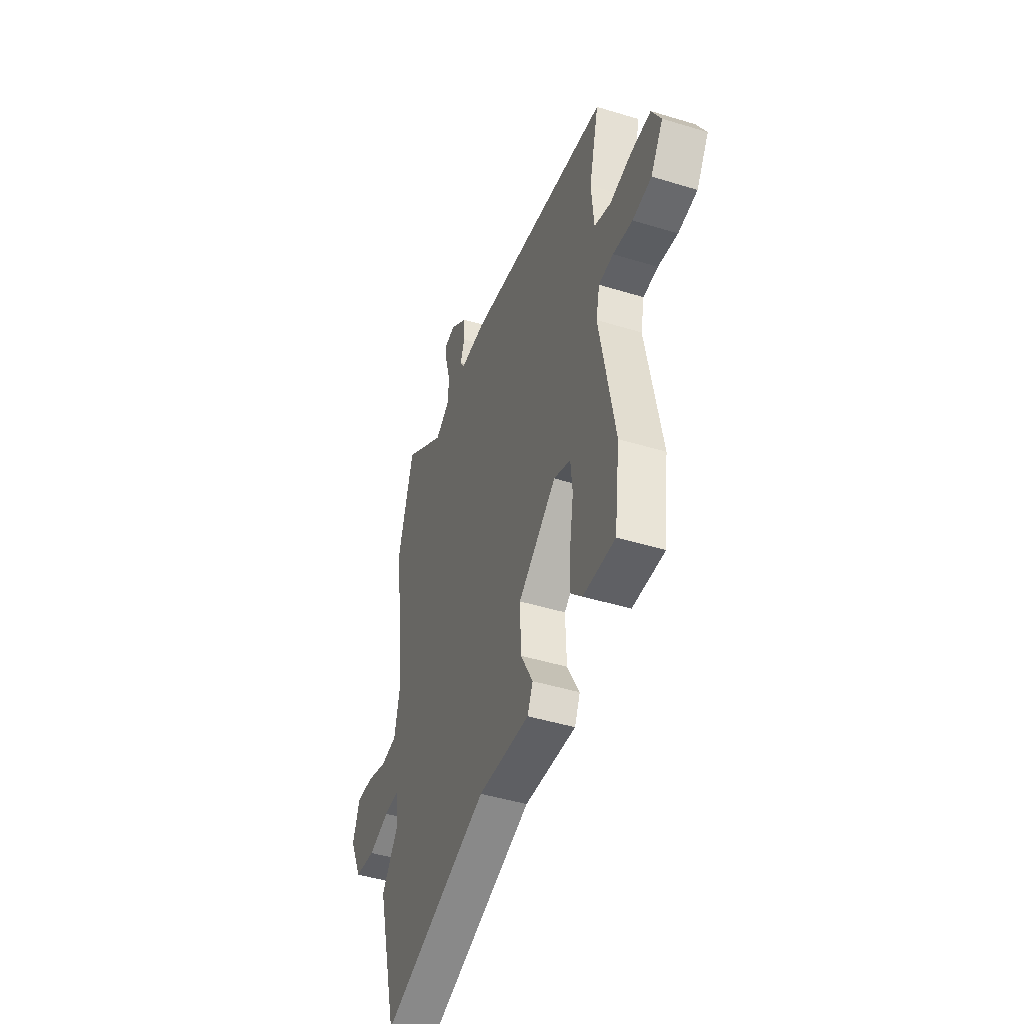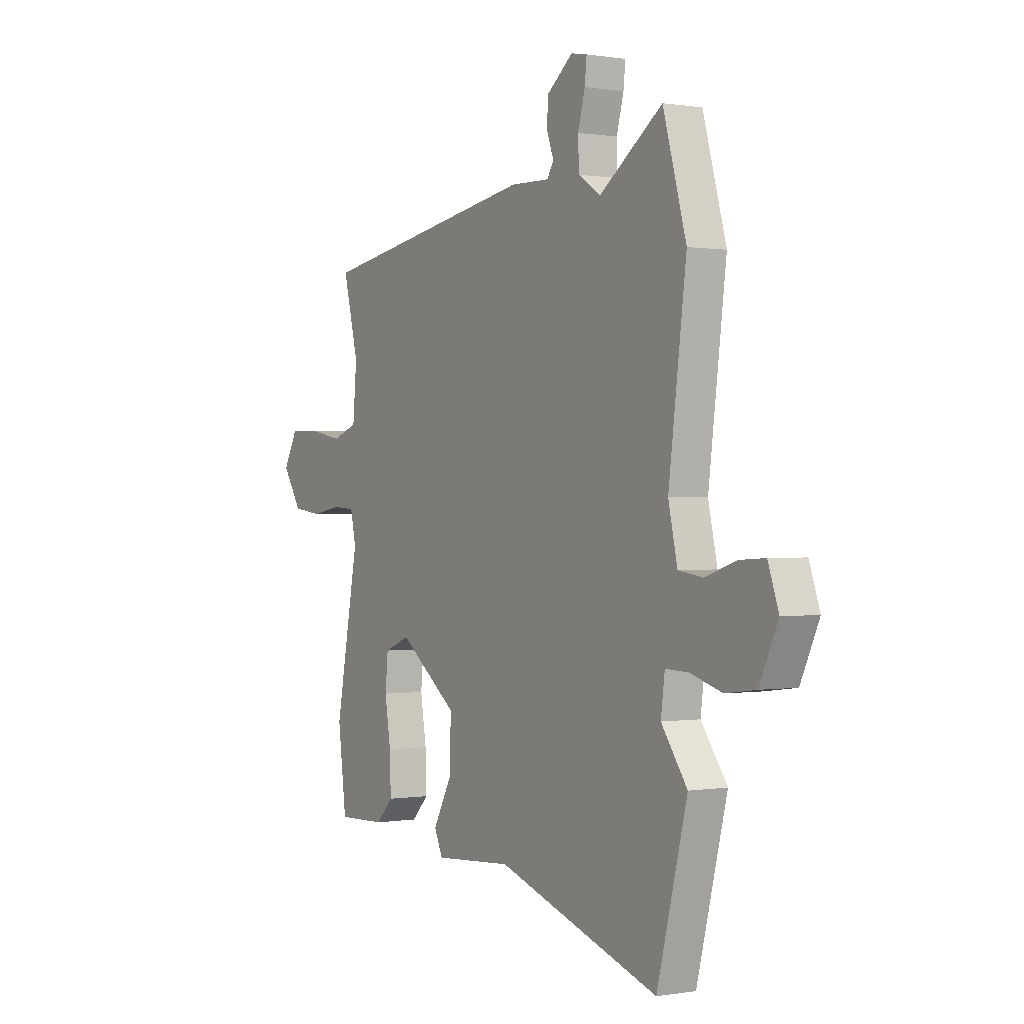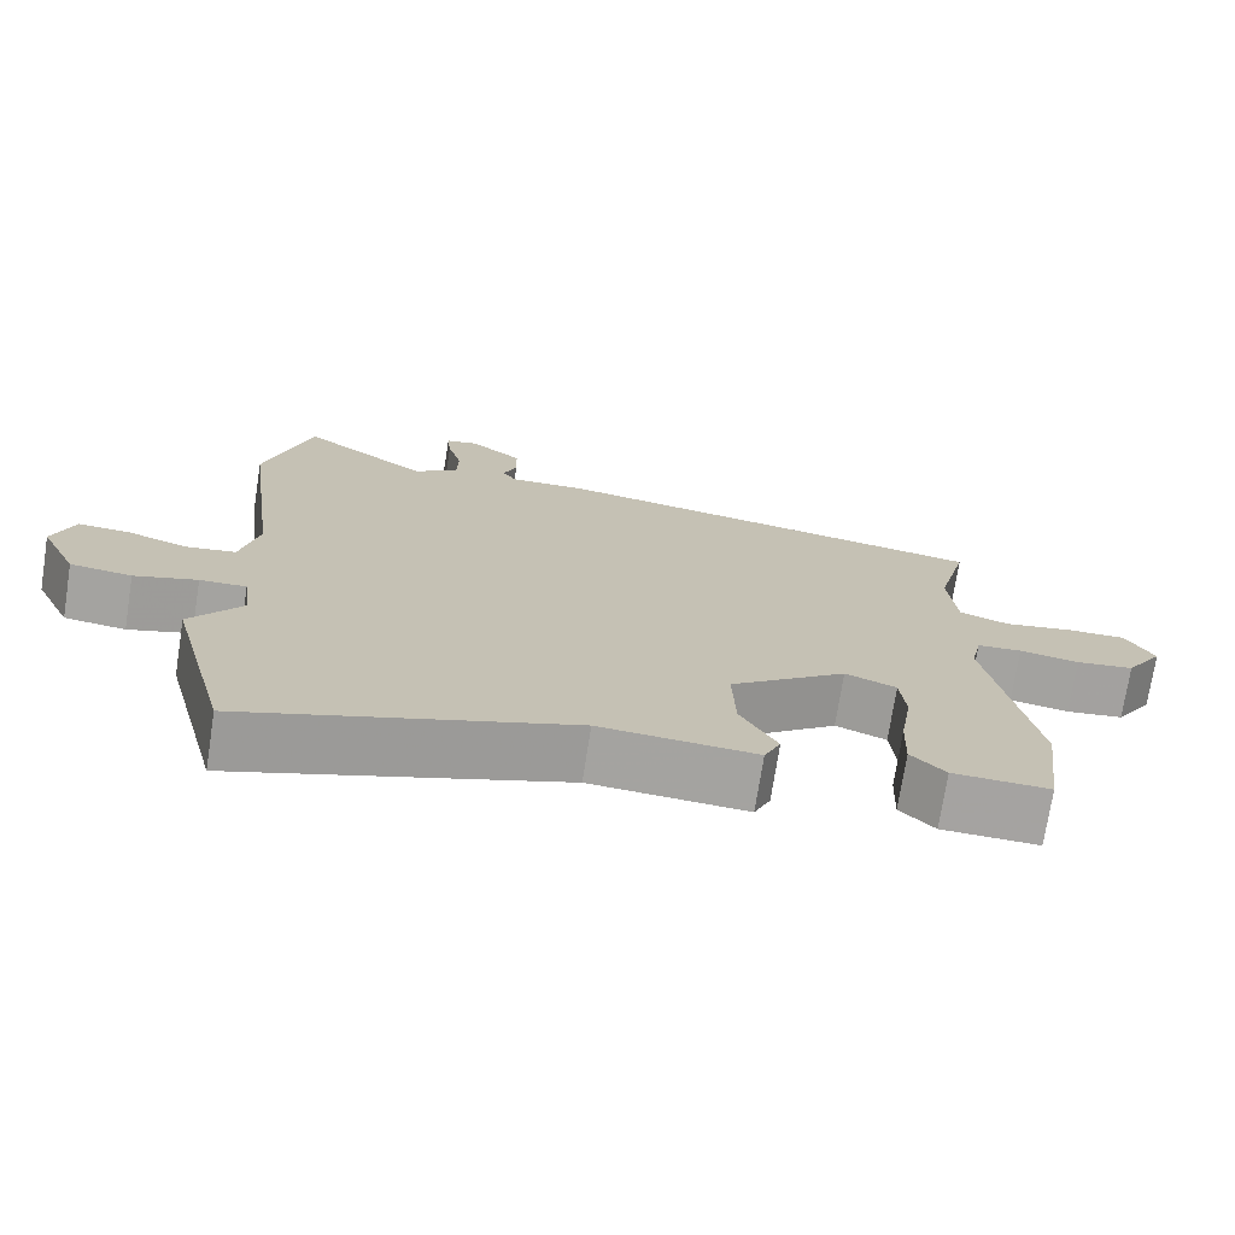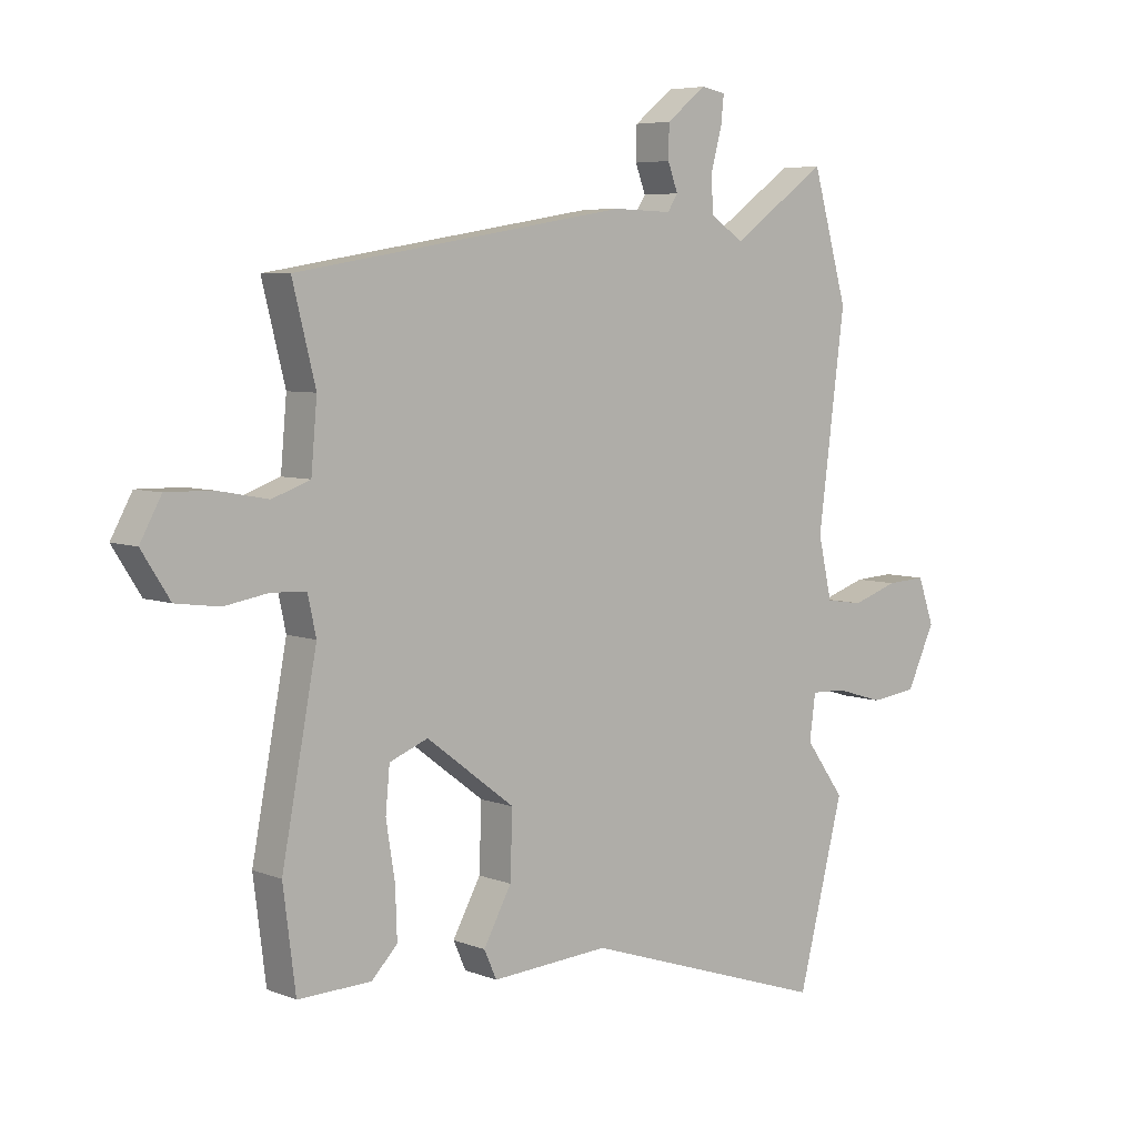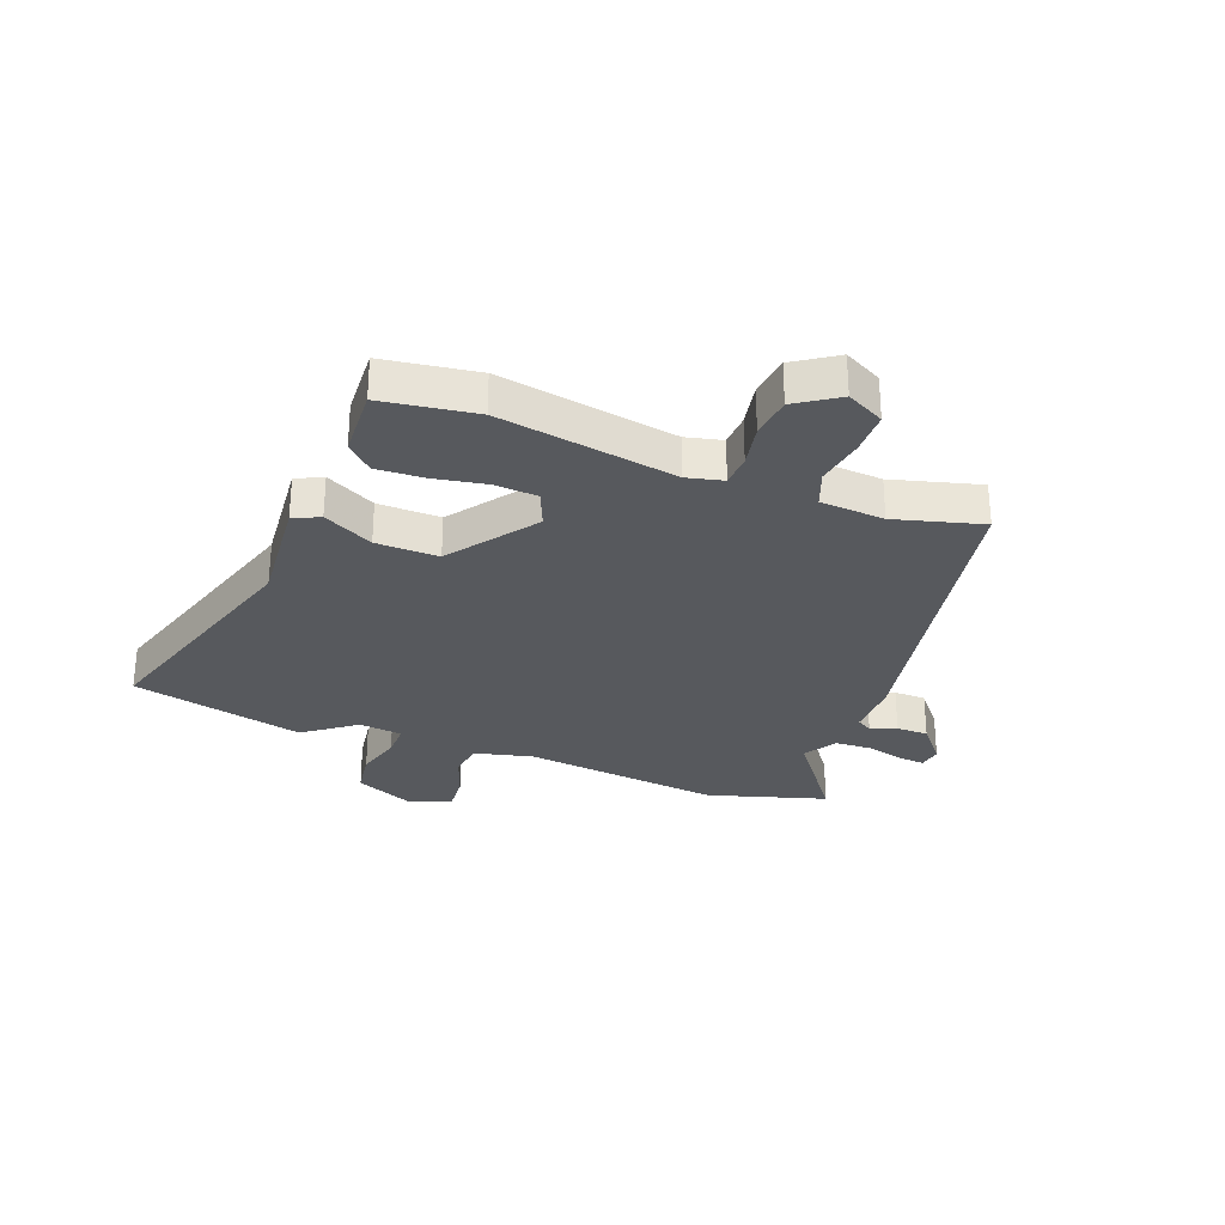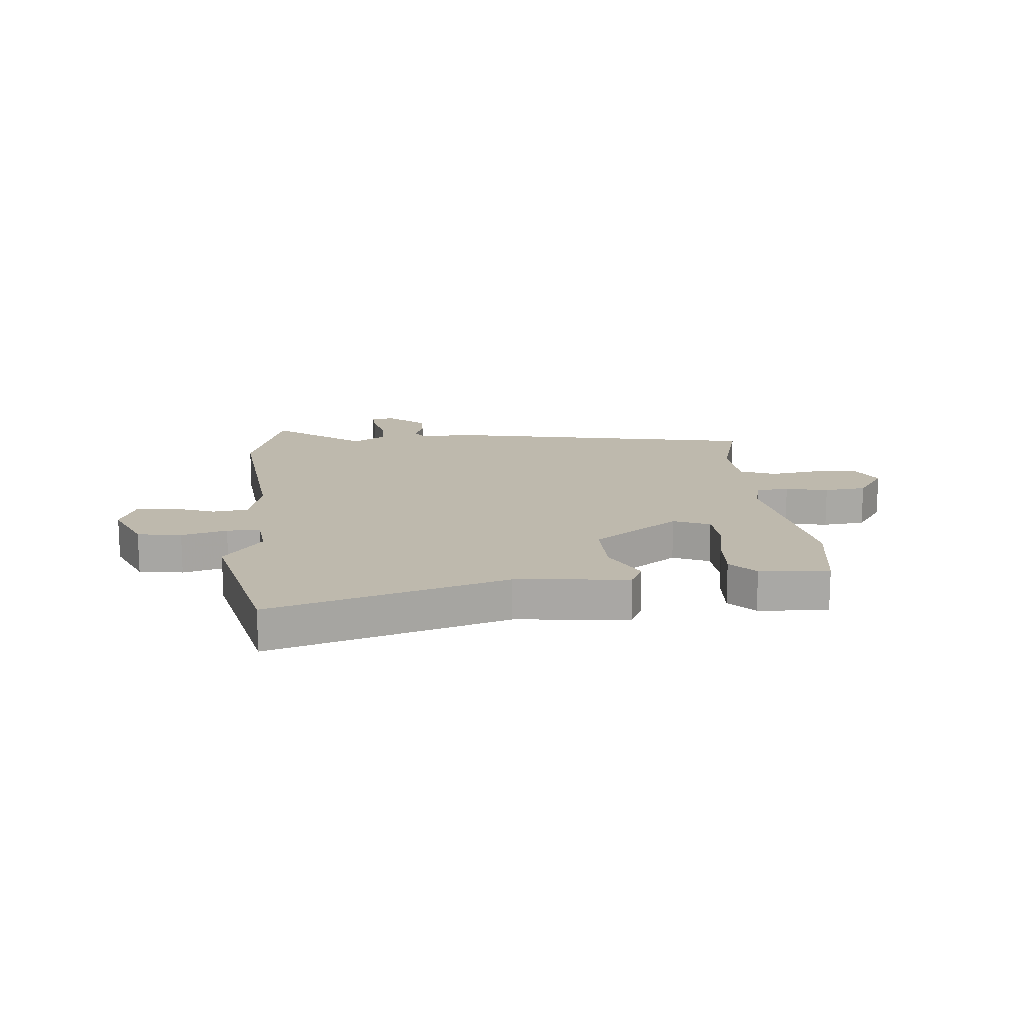
<metadata>
{"format":"obj","ext":"obj","renderer":"f3d","projection":"perspective","resolution":1024,"background":"white","views":[{"elev":-45.3,"azim":-109.5,"up":"+Z"},{"elev":0.2,"azim":58.3,"up":"+Z"},{"elev":-73.1,"azim":171.1,"up":"+Z"},{"elev":5.9,"azim":-40.4,"up":"+Z"},{"elev":-29.4,"azim":-109.8,"up":"+Y"},{"elev":15.2,"azim":176.3,"up":"+Y"}]}
</metadata>
<code>
v -0.497 0.07 -0.52
v -0.518 0.07 -0.354
v -0.459 0.07 -0.042
v -0.473 0.07 0.022
v -0.53 0.07 0.026
v -0.606 0.07 0.013
v -0.68 0.07 0.023
v -0.728 0.07 0.098
v -0.692 0.07 0.164
v -0.616 0.07 0.163
v -0.529 0.07 0.147
v -0.465 0.07 0.17
v -0.455 0.07 0.283
v -0.494 0.07 0.438
v 0.067 0.07 0.531
v 0.166 0.07 0.528
v 0.183 0.07 0.555
v 0.166 0.07 0.601
v 0.167 0.07 0.657
v 0.234 0.07 0.71
v 0.275 0.07 0.702
v 0.27 0.07 0.654
v 0.252 0.07 0.588
v 0.254 0.07 0.525
v 0.311 0.07 0.488
v 0.471 0.07 0.602
v 0.53 0.07 0.392
v 0.485 0.07 0.041
v 0.508 0.07 -0.062
v 0.571 0.07 -0.071
v 0.648 0.07 -0.045
v 0.714 0.07 -0.041
v 0.741 0.07 -0.118
v 0.694 0.07 -0.219
v 0.616 0.07 -0.229
v 0.536 0.07 -0.205
v 0.477 0.07 -0.203
v 0.467 0.07 -0.279
v 0.533 0.07 -0.371
v 0.456 0.07 -0.673
v 0.042 0.07 -0.536
v -0.157 0.07 -0.55
v -0.178 0.07 -0.503
v -0.131 0.07 -0.416
v -0.127 0.07 -0.306
v -0.276 0.07 -0.193
v -0.341 0.07 -0.219
v -0.348 0.07 -0.293
v -0.333 0.07 -0.387
v -0.33 0.07 -0.471
v -0.374 0.07 -0.516
v -0.497 0 -0.52
v -0.518 0 -0.354
v -0.459 0 -0.042
v -0.473 0 0.022
v -0.53 0 0.026
v -0.606 0 0.013
v -0.68 0 0.023
v -0.728 0 0.098
v -0.692 0 0.164
v -0.616 0 0.163
v -0.529 0 0.147
v -0.465 0 0.17
v -0.455 0 0.283
v -0.494 0 0.438
v 0.067 0 0.531
v 0.166 0 0.528
v 0.183 0 0.555
v 0.166 0 0.601
v 0.167 0 0.657
v 0.234 0 0.71
v 0.275 0 0.702
v 0.27 0 0.654
v 0.252 0 0.588
v 0.254 0 0.525
v 0.311 0 0.488
v 0.471 0 0.602
v 0.53 0 0.392
v 0.485 0 0.041
v 0.508 0 -0.062
v 0.571 0 -0.071
v 0.648 0 -0.045
v 0.714 0 -0.041
v 0.741 0 -0.118
v 0.694 0 -0.219
v 0.616 0 -0.229
v 0.536 0 -0.205
v 0.477 0 -0.203
v 0.467 0 -0.279
v 0.533 0 -0.371
v 0.456 0 -0.673
v 0.042 0 -0.536
v -0.157 0 -0.55
v -0.178 0 -0.503
v -0.131 0 -0.416
v -0.127 0 -0.306
v -0.276 0 -0.193
v -0.341 0 -0.219
v -0.348 0 -0.293
v -0.333 0 -0.387
v -0.33 0 -0.471
v -0.374 0 -0.516
f 48 49 50 51
f 47 48 51 1
f 41 42 43 44
f 41 44 45
f 38 39 40 41
f 37 38 41 45
f 33 34 35 36
f 33 36 37
f 30 31 32 33
f 29 30 33 37
f 28 29 37 45
f 25 26 27 28
f 24 25 28 45
f 20 21 22 23
f 17 18 19 20
f 17 20 23 24
f 13 14 15 16
f 12 13 16
f 8 9 10 11
f 6 7 8 11
f 5 6 11 12
f 4 5 12 16
f 47 1 2 3
f 46 47 3 4
f 16 17 24 45
f 4 16 45 46
f 102 101 100 99
f 52 102 99 98
f 95 94 93 92
f 96 95 92
f 92 91 90 89
f 96 92 89 88
f 87 86 85 84
f 88 87 84
f 84 83 82 81
f 88 84 81 80
f 96 88 80 79
f 79 78 77 76
f 96 79 76 75
f 74 73 72 71
f 71 70 69 68
f 75 74 71 68
f 67 66 65 64
f 67 64 63
f 62 61 60 59
f 62 59 58 57
f 63 62 57 56
f 67 63 56 55
f 54 53 52 98
f 55 54 98 97
f 96 75 68 67
f 97 96 67 55
f 1 52 53 2
f 2 53 54 3
f 3 54 55 4
f 4 55 56 5
f 5 56 57 6
f 6 57 58 7
f 7 58 59 8
f 8 59 60 9
f 9 60 61 10
f 10 61 62 11
f 11 62 63 12
f 12 63 64 13
f 13 64 65 14
f 14 65 66 15
f 15 66 67 16
f 16 67 68 17
f 17 68 69 18
f 18 69 70 19
f 19 70 71 20
f 20 71 72 21
f 21 72 73 22
f 22 73 74 23
f 23 74 75 24
f 24 75 76 25
f 25 76 77 26
f 26 77 78 27
f 27 78 79 28
f 28 79 80 29
f 29 80 81 30
f 30 81 82 31
f 31 82 83 32
f 32 83 84 33
f 33 84 85 34
f 34 85 86 35
f 35 86 87 36
f 36 87 88 37
f 37 88 89 38
f 38 89 90 39
f 39 90 91 40
f 40 91 92 41
f 41 92 93 42
f 42 93 94 43
f 43 94 95 44
f 44 95 96 45
f 45 96 97 46
f 46 97 98 47
f 47 98 99 48
f 48 99 100 49
f 49 100 101 50
f 50 101 102 51
f 51 102 52 1

</code>
